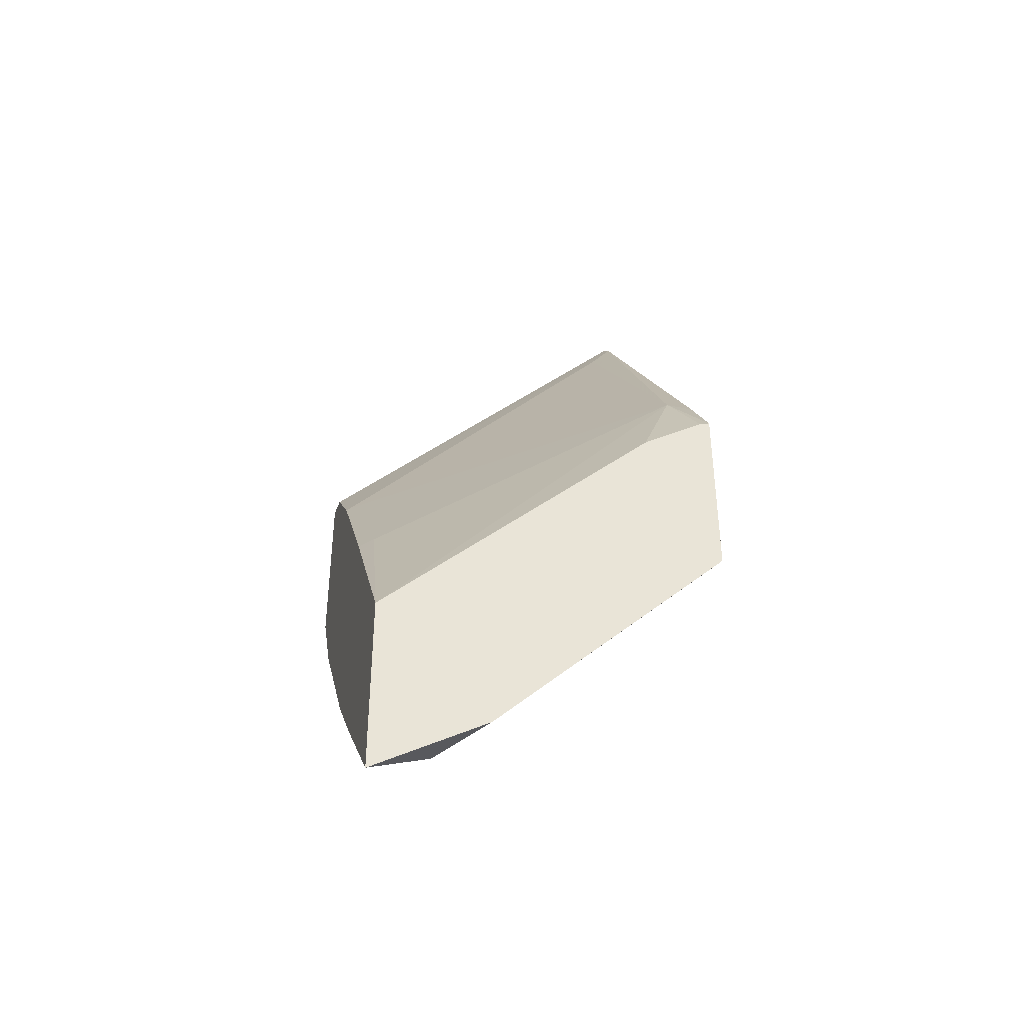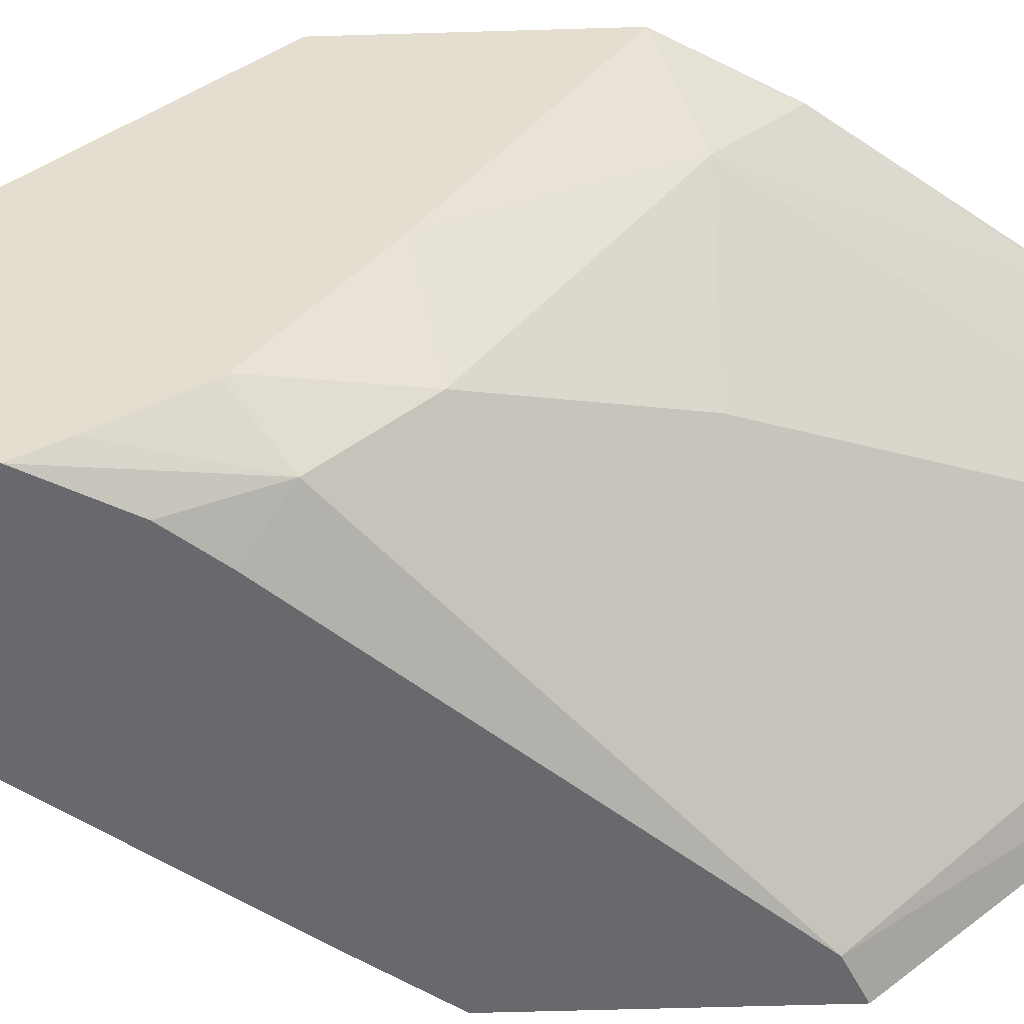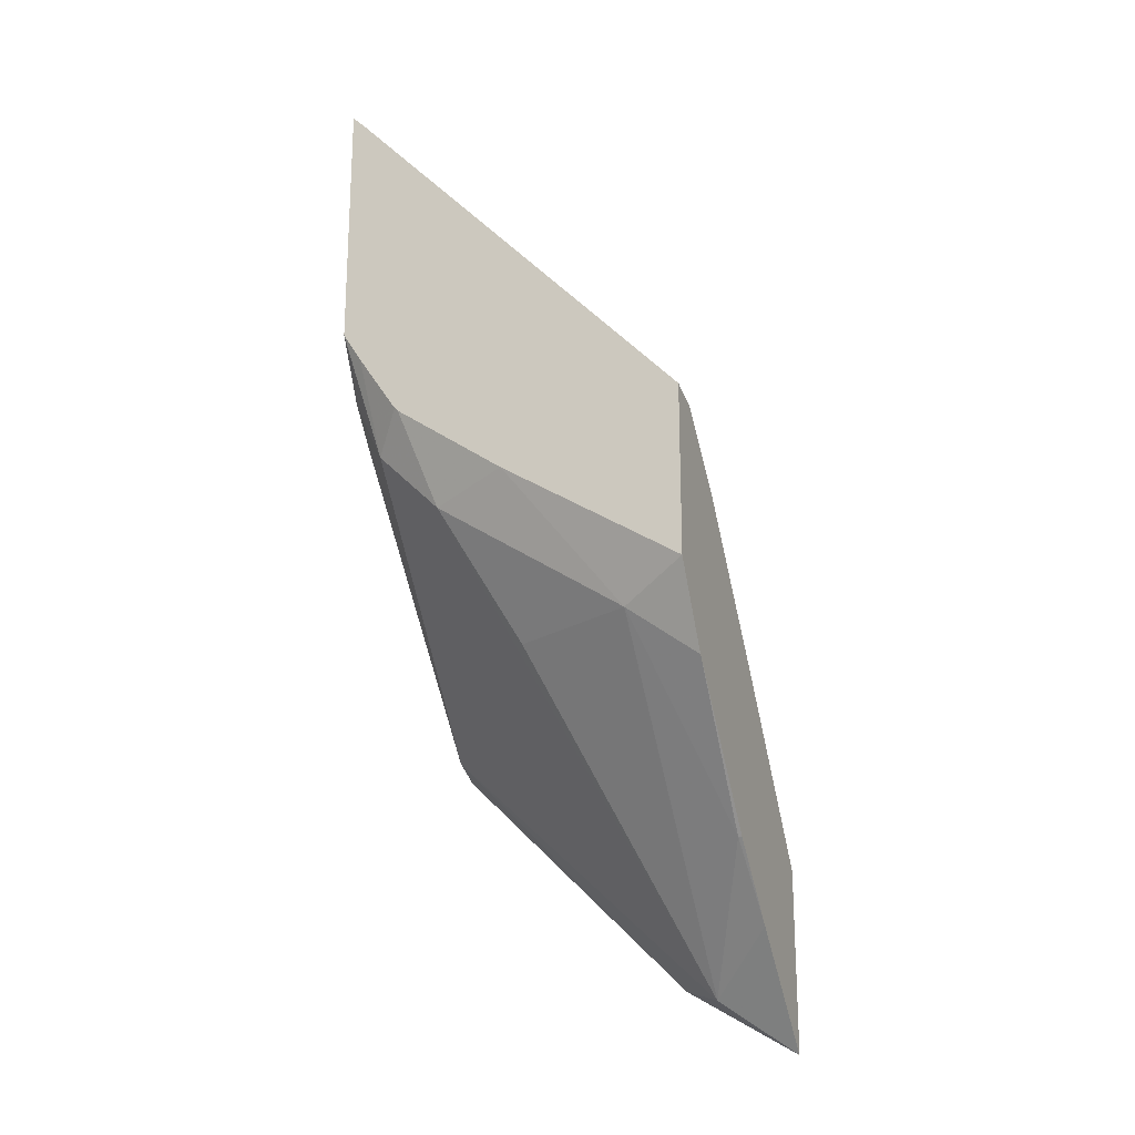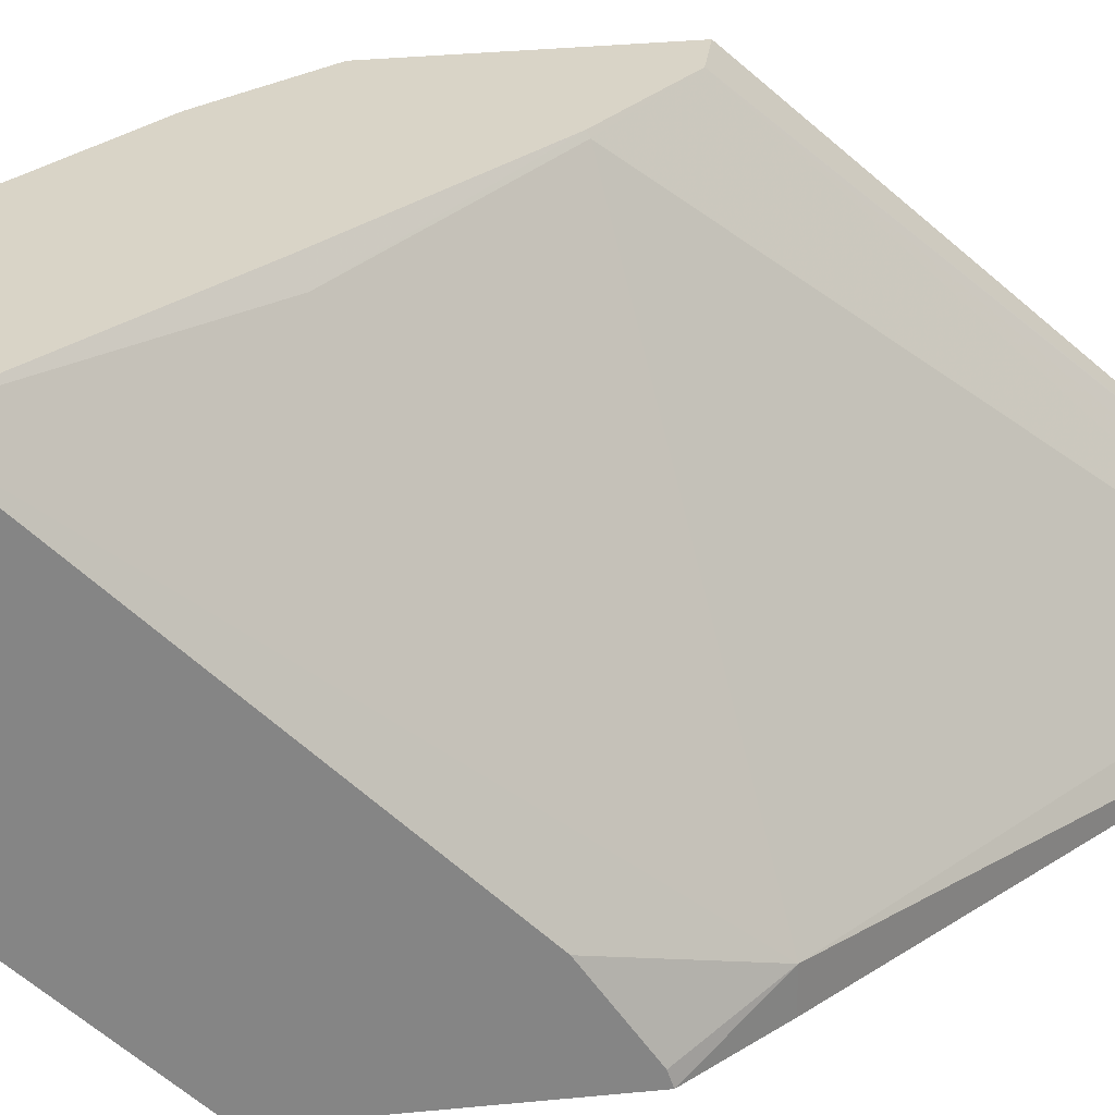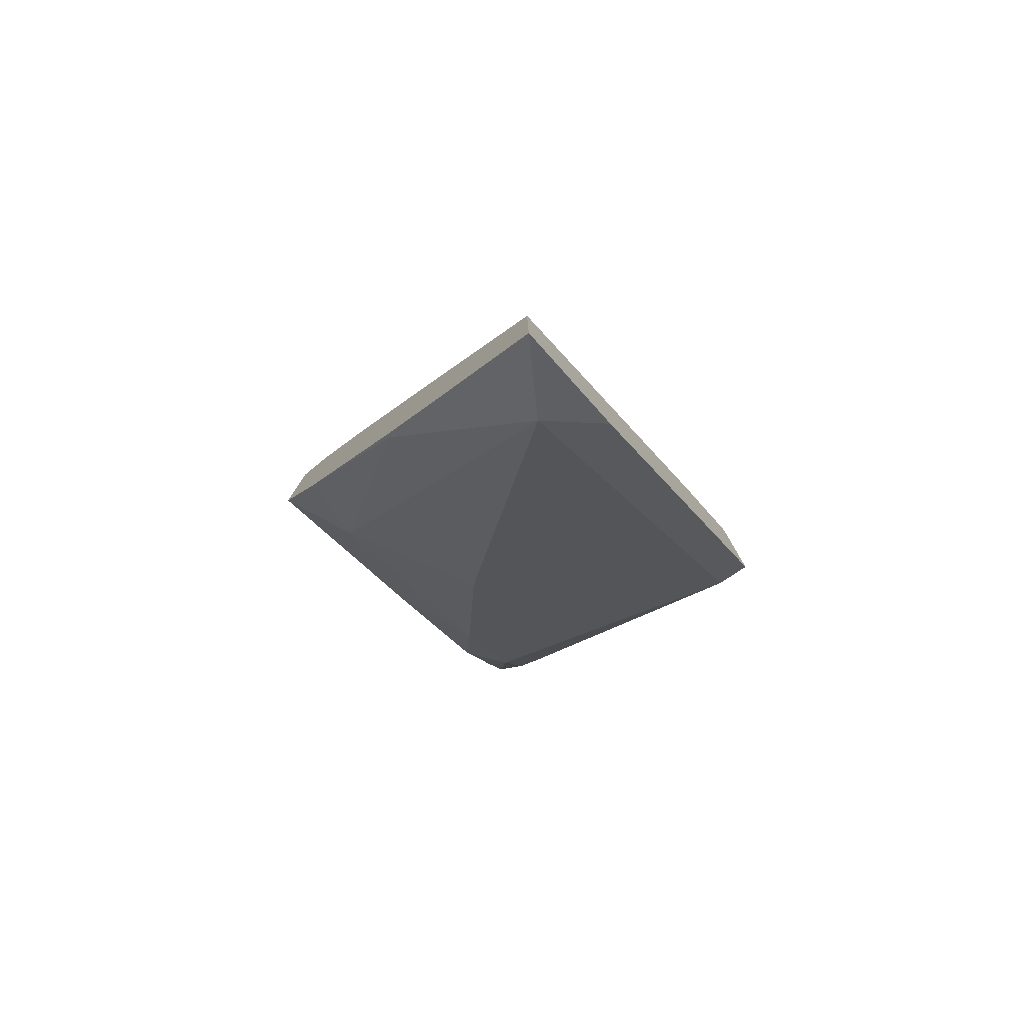
<metadata>
{"format":"obj","ext":"obj","renderer":"f3d","projection":"perspective","resolution":1024,"background":"white","views":[{"elev":-40.8,"azim":75.1,"up":"+Y"},{"elev":-52.8,"azim":-88.1,"up":"+Z"},{"elev":-21.1,"azim":-68.6,"up":"+Y"},{"elev":28.7,"azim":81.3,"up":"+Z"},{"elev":-79.3,"azim":40.2,"up":"+Y"}]}
</metadata>
<code>
v -0.5714 0.09751 -0.3019
v -0.5626 0.09499 -0.3019
v -0.5714 0.1948 -0.3936
v -0.5714 0.05127 -0.3019
v -0.5456 0.07738 -0.3019
v -0.5451 0.07786 -0.3029
v -0.5624 0.1817 -0.3894
v -0.5672 0.1942 -0.3972
v -0.5714 0.1985 -0.3972
v -0.5624 0.04328 -0.3202
v -0.5586 0.02982 -0.3019
v -0.5714 0.08235 -0.3503
v -0.5153 0.03846 -0.3019
v -0.5134 0.0404 -0.3057
v -0.4932 0.09516 -0.3894
v -0.4932 0.09516 -0.3972
v -0.5714 0.1292 -0.3972
v -0.5451 0.04328 -0.3548
v -0.4932 -0.04324 -0.3202
v -0.5278 -0.008635 -0.3029
v -0.5624 0.07786 -0.3721
v -0.5278 -0.008635 -0.3019
v -0.5714 0.1035 -0.3801
v -0.4808 -0.007661 -0.3019
v -0.4808 0.0655 -0.377
v -0.4808 0.07539 -0.3919
v -0.4808 0.07628 -0.3932
v -0.4808 0.07701 -0.3943
v -0.4808 0.07796 -0.3972
v -0.5624 0.1125 -0.3972
v -0.5624 0.09516 -0.3894
v -0.5714 0.1208 -0.392
v -0.4808 -0.03832 -0.3325
v -0.4808 -0.05663 -0.3019
v -0.5096 -0.02789 -0.3019
v -0.5105 -0.008635 -0.3375
v -0.4932 -0.02594 -0.3375
v -0.4893 0.02987 -0.3972
v -0.5451 0.07786 -0.3894
v -0.5714 0.1044 -0.381
v -0.4808 0.02607 -0.3972
v -0.5547 0.103 -0.3972
v -0.5714 0.1143 -0.3876
f 19 21 36
f 19 35 20
f 19 34 35
f 19 33 34
f 18 21 19
f 17 31 32
f 17 30 31
f 15 24 25
f 15 26 27
f 15 28 29
f 15 27 28
f 15 25 26
f 14 24 15
f 13 24 14
f 12 23 21
f 19 36 37
f 11 20 22
f 15 29 16
f 19 37 38
f 24 29 28
f 20 35 22
f 10 21 18
f 31 40 43
f 31 38 39
f 31 42 38
f 30 42 31
f 24 26 25
f 24 27 26
f 24 28 27
f 24 41 29
f 24 33 41
f 24 34 33
f 23 40 31
f 21 37 36
f 21 38 37
f 21 39 38
f 21 31 39
f 21 23 31
f 19 38 33
f 10 12 21
f 1 24 13
f 10 19 20
f 1 5 2
f 1 13 5
f 1 34 24
f 1 35 34
f 1 22 35
f 1 11 22
f 1 4 11
f 1 12 4
f 1 23 12
f 1 40 23
f 1 43 40
f 1 32 43
f 1 17 32
f 1 9 17
f 1 3 9
f 1 2 3
f 31 43 32
f 2 5 6
f 10 20 11
f 2 6 7
f 2 8 9
f 10 18 19
f 8 17 9
f 8 30 17
f 8 42 30
f 8 38 42
f 8 41 38
f 8 29 41
f 8 16 29
f 8 15 16
f 7 15 8
f 6 14 15
f 6 15 7
f 5 14 6
f 5 13 14
f 4 12 10
f 4 10 11
f 2 9 3
f 2 7 8
f 33 38 41

</code>
